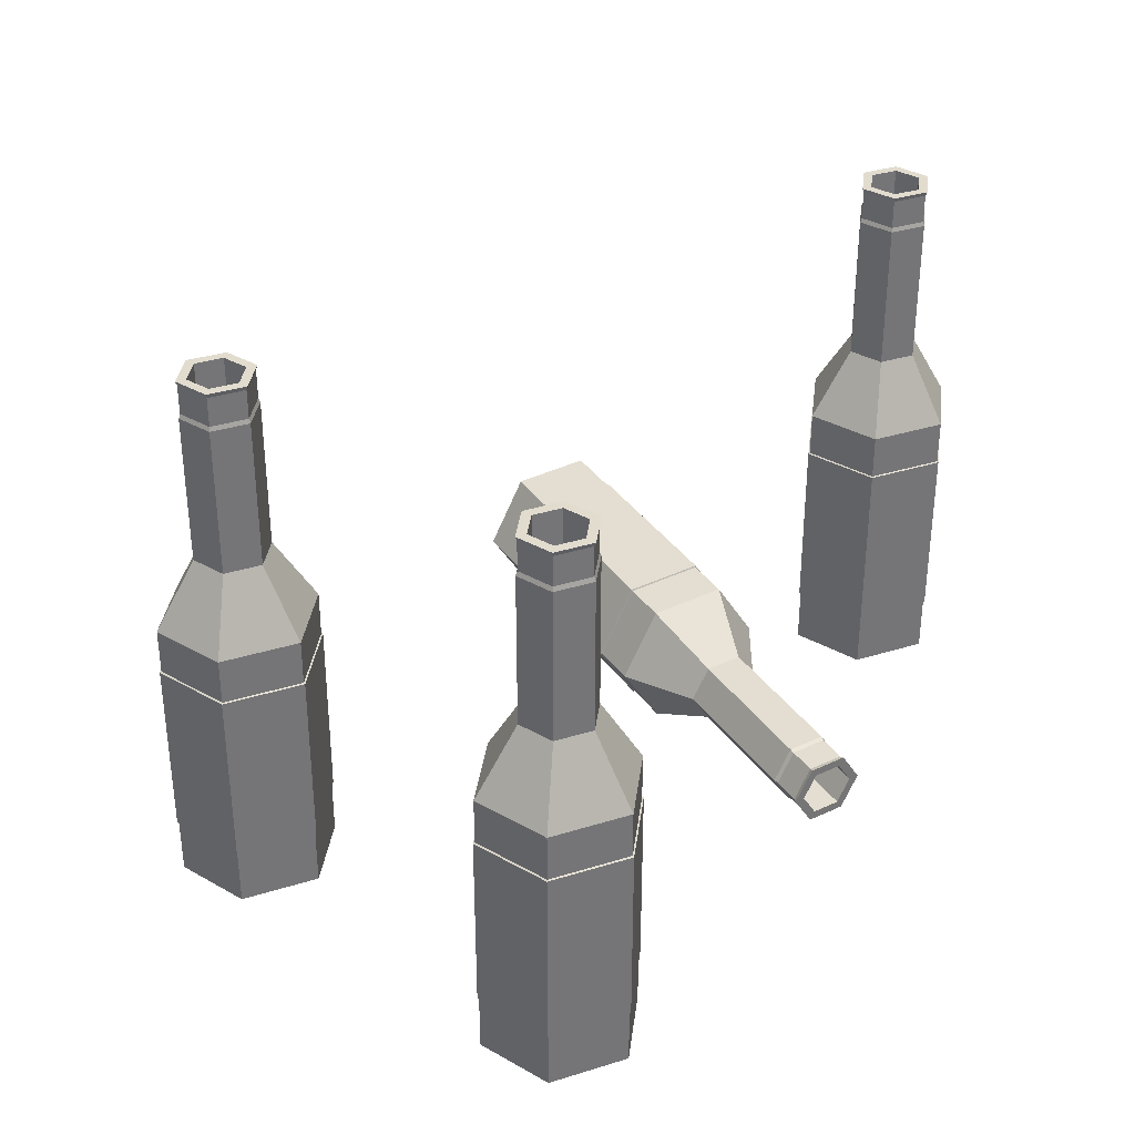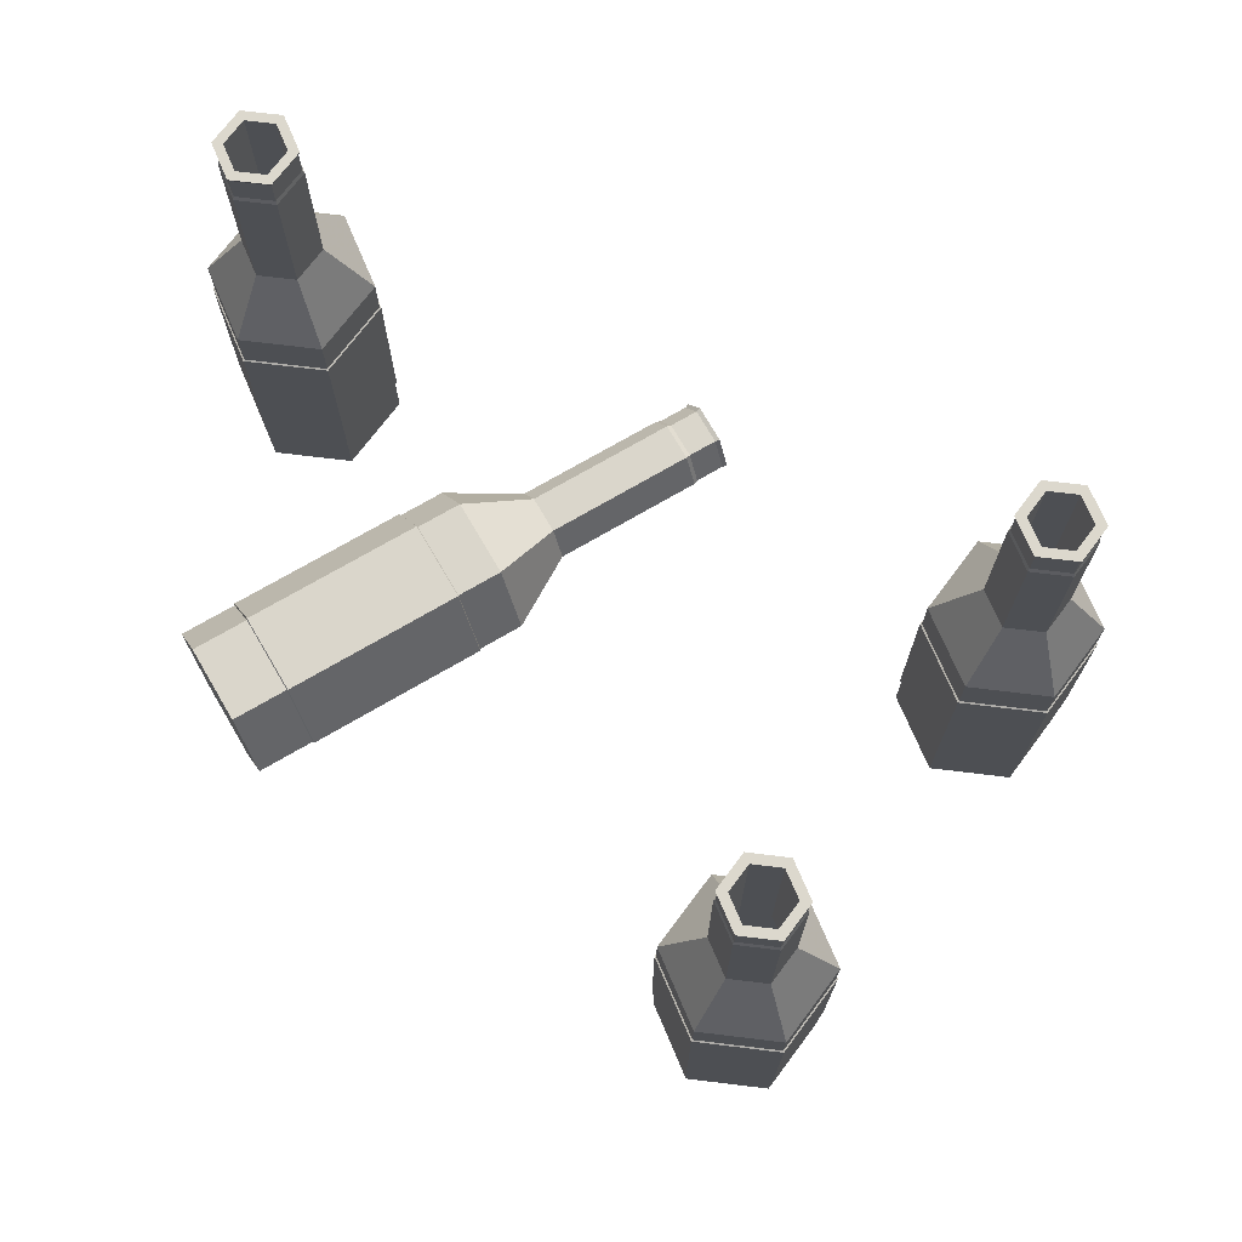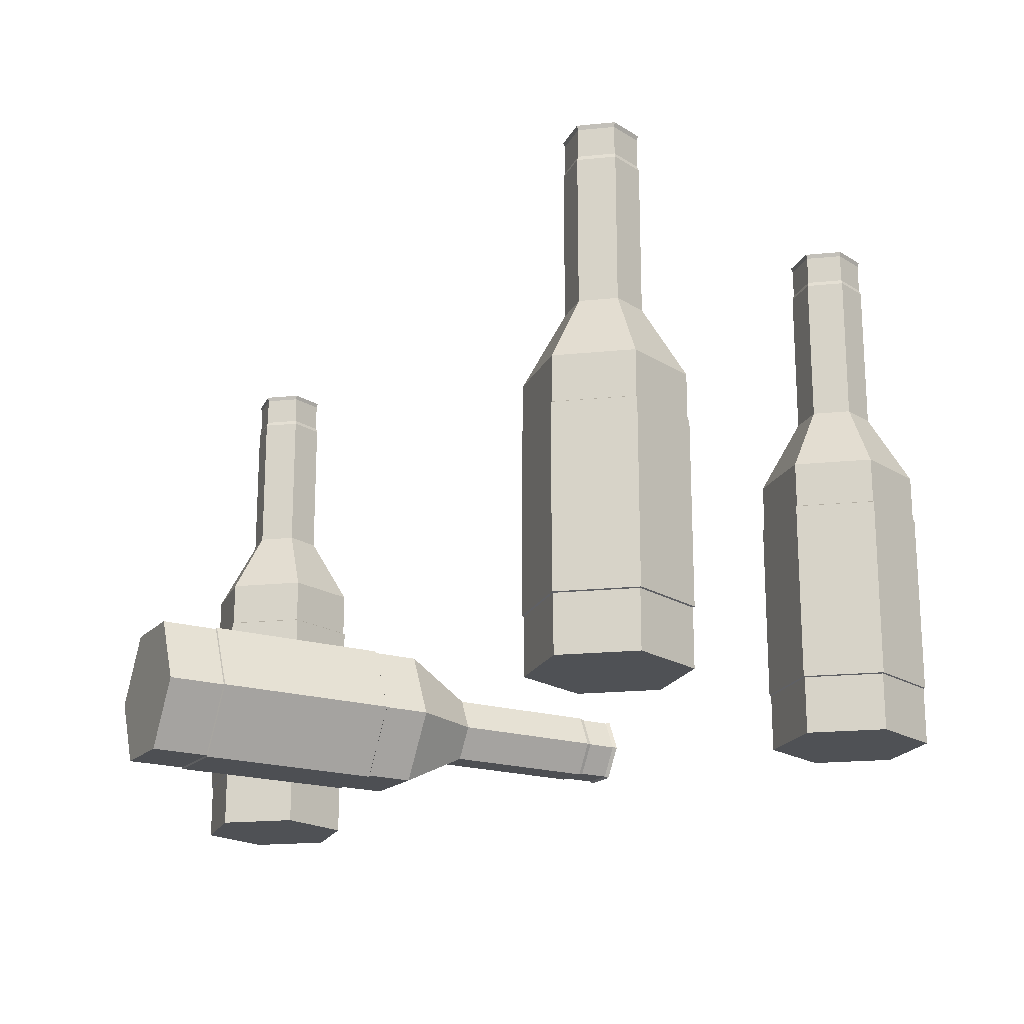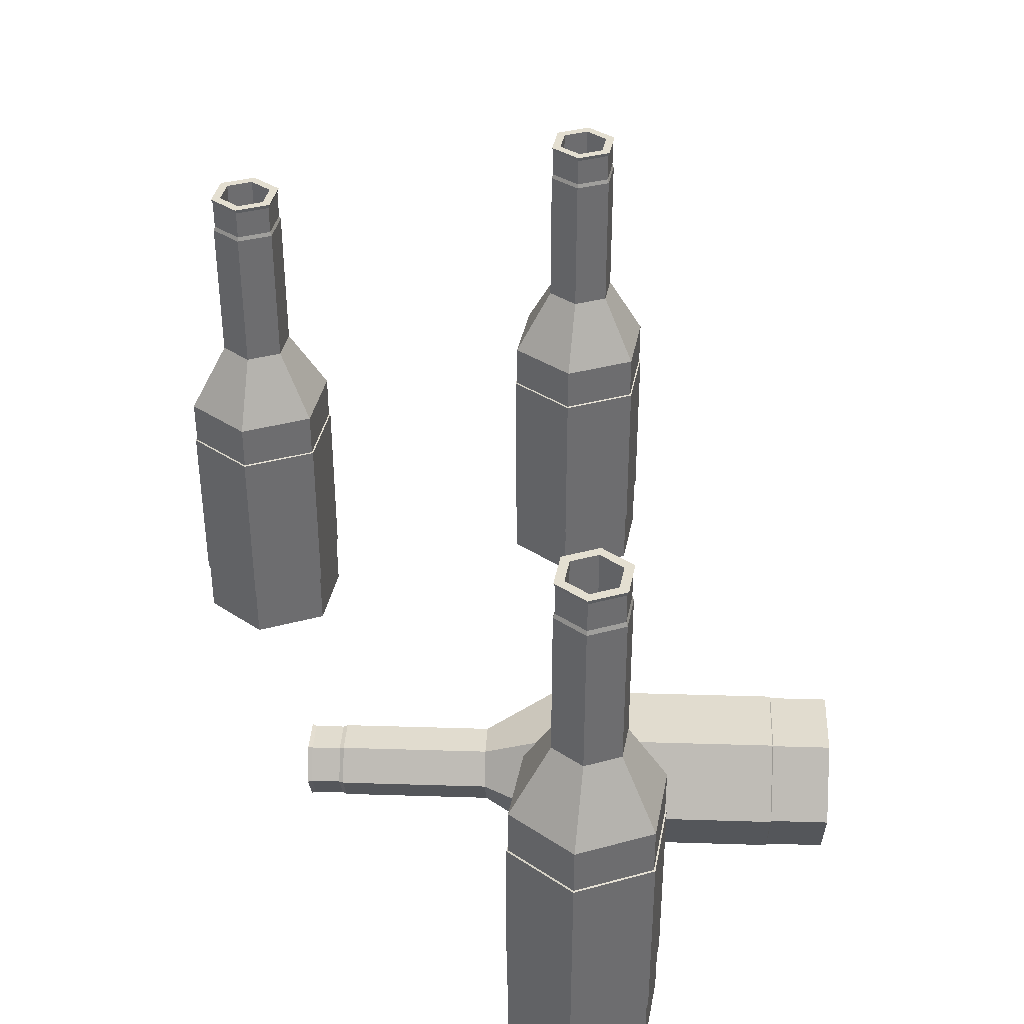
<metadata>
{"format":"obj","ext":"obj","renderer":"f3d","projection":"perspective","resolution":1024,"background":"white","views":[{"elev":34.6,"azim":-82.7,"up":"+Y"},{"elev":72.6,"azim":-173.1,"up":"+Y"},{"elev":-19.5,"azim":-169.3,"up":"+Y"},{"elev":36.8,"azim":40.6,"up":"+Y"}]}
</metadata>
<code>
v 3.355 3.403 -16.88
v 3.235 3.403 -16.88
v 3.175 3.403 -16.78
v 3.235 3.403 -16.67
v 3.355 3.403 -16.67
v 3.415 3.403 -16.78
v 3.324 4.239 -16.83
v 3.267 4.239 -16.83
v 3.238 4.239 -16.78
v 3.267 4.239 -16.73
v 3.324 4.239 -16.73
v 3.353 4.239 -16.78
v 3.295 3.403 -16.78
v 3.355 3.844 -16.88
v 3.235 3.844 -16.88
v 3.175 3.844 -16.78
v 3.235 3.844 -16.67
v 3.355 3.844 -16.67
v 3.415 3.844 -16.78
v 3.324 3.951 -16.83
v 3.353 3.951 -16.78
v 3.324 3.951 -16.73
v 3.267 3.951 -16.73
v 3.238 3.951 -16.78
v 3.267 3.951 -16.83
v 3.316 4.239 -16.81
v 3.275 4.239 -16.81
v 3.254 4.239 -16.78
v 3.275 4.239 -16.74
v 3.316 4.239 -16.74
v 3.337 4.239 -16.78
v 3.316 3.951 -16.81
v 3.275 3.951 -16.81
v 3.254 3.951 -16.78
v 3.275 3.951 -16.74
v 3.316 3.951 -16.74
v 3.337 3.951 -16.78
v 3.348 3.844 -16.87
v 3.243 3.844 -16.87
v 3.191 3.844 -16.78
v 3.243 3.844 -16.69
v 3.348 3.844 -16.69
v 3.4 3.844 -16.78
v 3.348 3.443 -16.87
v 3.243 3.443 -16.87
v 3.191 3.443 -16.78
v 3.243 3.443 -16.69
v 3.348 3.443 -16.69
v 3.4 3.443 -16.78
v 3.295 3.443 -16.78
v 3.355 3.491 -16.88
v 3.235 3.491 -16.88
v 3.175 3.491 -16.78
v 3.235 3.491 -16.67
v 3.355 3.491 -16.67
v 3.415 3.491 -16.78
v 3.355 3.774 -16.88
v 3.415 3.774 -16.78
v 3.355 3.774 -16.67
v 3.235 3.774 -16.67
v 3.175 3.774 -16.78
v 3.235 3.774 -16.88
v 3.357 3.493 -16.88
v 3.234 3.493 -16.88
v 3.234 3.772 -16.88
v 3.357 3.772 -16.88
v 3.173 3.493 -16.78
v 3.173 3.772 -16.78
v 3.234 3.493 -16.67
v 3.234 3.772 -16.67
v 3.357 3.493 -16.67
v 3.357 3.772 -16.67
v 3.418 3.493 -16.78
v 3.418 3.772 -16.78
v 3.324 4.182 -16.83
v 3.267 4.182 -16.83
v 3.238 4.182 -16.78
v 3.267 4.182 -16.73
v 3.324 4.182 -16.73
v 3.353 4.182 -16.78
v 3.35 4.188 -16.78
v 3.323 4.188 -16.82
v 3.323 4.233 -16.82
v 3.35 4.233 -16.78
v 3.323 4.188 -16.73
v 3.323 4.233 -16.73
v 3.268 4.188 -16.73
v 3.268 4.233 -16.73
v 3.241 4.188 -16.78
v 3.241 4.233 -16.78
v 3.268 4.188 -16.82
v 3.268 4.233 -16.82
g Low_Poly_Bottle1 Bottle_Group
f 14 15 25 20
f 15 16 24 25
f 16 17 23 24
f 17 18 22 23
f 18 19 21 22
f 19 14 20 21
f 2 1 13
f 3 2 13
f 4 3 13
f 5 4 13
f 6 5 13
f 1 6 13
f 63 64 65 66
f 64 67 68 65
f 67 69 70 68
f 69 71 72 70
f 71 73 74 72
f 73 63 66 74
f 81 82 83 84
f 85 81 84 86
f 87 85 86 88
f 89 87 88 90
f 91 89 90 92
f 82 91 92 83
f 7 8 27 26
f 8 9 28 27
f 9 10 29 28
f 10 11 30 29
f 11 12 31 30
f 12 7 26 31
f 26 27 33 32
f 27 28 34 33
f 28 29 35 34
f 29 30 36 35
f 30 31 37 36
f 31 26 32 37
f 32 33 39 38
f 33 34 40 39
f 34 35 41 40
f 35 36 42 41
f 36 37 43 42
f 37 32 38 43
f 38 39 45 44
f 39 40 46 45
f 40 41 47 46
f 41 42 48 47
f 42 43 49 48
f 43 38 44 49
f 44 45 50
f 45 46 50
f 46 47 50
f 47 48 50
f 48 49 50
f 49 44 50
f 1 2 52 51
f 2 3 53 52
f 3 4 54 53
f 4 5 55 54
f 5 6 56 55
f 6 1 51 56
f 58 57 14 19
f 59 58 19 18
f 60 59 18 17
f 61 60 17 16
f 62 61 16 15
f 57 62 15 14
f 51 52 64 63
f 62 57 66 65
f 52 53 67 64
f 61 62 65 68
f 53 54 69 67
f 60 61 68 70
f 54 55 71 69
f 59 60 70 72
f 55 56 73 71
f 58 59 72 74
f 56 51 63 73
f 57 58 74 66
f 20 25 76 75
f 25 24 77 76
f 24 23 78 77
f 23 22 79 78
f 22 21 80 79
f 21 20 75 80
f 80 75 82 81
f 7 12 84 83
f 79 80 81 85
f 12 11 86 84
f 78 79 85 87
f 11 10 88 86
f 77 78 87 89
f 10 9 90 88
f 76 77 89 91
f 9 8 92 90
f 75 76 91 82
f 8 7 83 92
v 3.046 3.403 -16.38
v 2.926 3.403 -16.38
v 2.866 3.403 -16.27
v 2.926 3.403 -16.17
v 3.046 3.403 -16.17
v 3.106 3.403 -16.27
v 3.014 4.239 -16.32
v 2.957 4.239 -16.32
v 2.928 4.239 -16.27
v 2.957 4.239 -16.22
v 3.014 4.239 -16.22
v 3.043 4.239 -16.27
v 2.986 3.403 -16.27
v 3.046 3.844 -16.38
v 2.926 3.844 -16.38
v 2.866 3.844 -16.27
v 2.926 3.844 -16.17
v 3.046 3.844 -16.17
v 3.106 3.844 -16.27
v 3.014 3.951 -16.32
v 3.043 3.951 -16.27
v 3.014 3.951 -16.22
v 2.957 3.951 -16.22
v 2.928 3.951 -16.27
v 2.957 3.951 -16.32
v 3.007 4.239 -16.31
v 2.965 4.239 -16.31
v 2.944 4.239 -16.27
v 2.965 4.239 -16.24
v 3.007 4.239 -16.24
v 3.028 4.239 -16.27
v 3.007 3.951 -16.31
v 2.965 3.951 -16.31
v 2.944 3.951 -16.27
v 2.965 3.951 -16.24
v 3.007 3.951 -16.24
v 3.028 3.951 -16.27
v 3.038 3.844 -16.36
v 2.933 3.844 -16.36
v 2.881 3.844 -16.27
v 2.933 3.844 -16.18
v 3.038 3.844 -16.18
v 3.091 3.844 -16.27
v 3.038 3.443 -16.36
v 2.933 3.443 -16.36
v 2.881 3.443 -16.27
v 2.933 3.443 -16.18
v 3.038 3.443 -16.18
v 3.091 3.443 -16.27
v 2.986 3.443 -16.27
v 3.046 3.491 -16.38
v 2.926 3.491 -16.38
v 2.866 3.491 -16.27
v 2.926 3.491 -16.17
v 3.046 3.491 -16.17
v 3.106 3.491 -16.27
v 3.046 3.774 -16.38
v 3.106 3.774 -16.27
v 3.046 3.774 -16.17
v 2.926 3.774 -16.17
v 2.866 3.774 -16.27
v 2.926 3.774 -16.38
v 3.047 3.493 -16.38
v 2.924 3.493 -16.38
v 2.924 3.772 -16.38
v 3.047 3.772 -16.38
v 2.863 3.493 -16.27
v 2.863 3.772 -16.27
v 2.924 3.493 -16.17
v 2.924 3.772 -16.17
v 3.047 3.493 -16.17
v 3.047 3.772 -16.17
v 3.108 3.493 -16.27
v 3.108 3.772 -16.27
v 3.014 4.182 -16.32
v 2.957 4.182 -16.32
v 2.928 4.182 -16.27
v 2.957 4.182 -16.22
v 3.014 4.182 -16.22
v 3.043 4.182 -16.27
v 3.041 4.188 -16.27
v 3.013 4.188 -16.32
v 3.013 4.233 -16.32
v 3.041 4.233 -16.27
v 3.013 4.188 -16.23
v 3.013 4.233 -16.23
v 2.958 4.188 -16.23
v 2.958 4.233 -16.23
v 2.931 4.188 -16.27
v 2.931 4.233 -16.27
v 2.958 4.188 -16.32
v 2.958 4.233 -16.32
g Bottle_Group Low_Poly_Bottle2
f 106 107 117 112
f 107 108 116 117
f 108 109 115 116
f 109 110 114 115
f 110 111 113 114
f 111 106 112 113
f 94 93 105
f 95 94 105
f 96 95 105
f 97 96 105
f 98 97 105
f 93 98 105
f 155 156 157 158
f 156 159 160 157
f 159 161 162 160
f 161 163 164 162
f 163 165 166 164
f 165 155 158 166
f 173 174 175 176
f 177 173 176 178
f 179 177 178 180
f 181 179 180 182
f 183 181 182 184
f 174 183 184 175
f 99 100 119 118
f 100 101 120 119
f 101 102 121 120
f 102 103 122 121
f 103 104 123 122
f 104 99 118 123
f 118 119 125 124
f 119 120 126 125
f 120 121 127 126
f 121 122 128 127
f 122 123 129 128
f 123 118 124 129
f 124 125 131 130
f 125 126 132 131
f 126 127 133 132
f 127 128 134 133
f 128 129 135 134
f 129 124 130 135
f 130 131 137 136
f 131 132 138 137
f 132 133 139 138
f 133 134 140 139
f 134 135 141 140
f 135 130 136 141
f 136 137 142
f 137 138 142
f 138 139 142
f 139 140 142
f 140 141 142
f 141 136 142
f 93 94 144 143
f 94 95 145 144
f 95 96 146 145
f 96 97 147 146
f 97 98 148 147
f 98 93 143 148
f 150 149 106 111
f 151 150 111 110
f 152 151 110 109
f 153 152 109 108
f 154 153 108 107
f 149 154 107 106
f 143 144 156 155
f 154 149 158 157
f 144 145 159 156
f 153 154 157 160
f 145 146 161 159
f 152 153 160 162
f 146 147 163 161
f 151 152 162 164
f 147 148 165 163
f 150 151 164 166
f 148 143 155 165
f 149 150 166 158
f 112 117 168 167
f 117 116 169 168
f 116 115 170 169
f 115 114 171 170
f 114 113 172 171
f 113 112 167 172
f 172 167 174 173
f 99 104 176 175
f 171 172 173 177
f 104 103 178 176
f 170 171 177 179
f 103 102 180 178
f 169 170 179 181
f 102 101 182 180
f 168 169 181 183
f 101 100 184 182
f 167 168 183 174
f 100 99 175 184
v 4.101 3.382 -15.99
v 3.981 3.382 -15.99
v 3.921 3.382 -15.88
v 3.981 3.382 -15.78
v 4.101 3.382 -15.78
v 4.161 3.382 -15.88
v 4.07 4.218 -15.93
v 4.012 4.218 -15.93
v 3.984 4.218 -15.88
v 4.012 4.218 -15.83
v 4.07 4.218 -15.83
v 4.098 4.218 -15.88
v 4.041 3.382 -15.88
v 4.101 3.823 -15.99
v 3.981 3.823 -15.99
v 3.921 3.823 -15.88
v 3.981 3.823 -15.78
v 4.101 3.823 -15.78
v 4.161 3.823 -15.88
v 4.07 3.93 -15.93
v 4.098 3.93 -15.88
v 4.07 3.93 -15.83
v 4.012 3.93 -15.83
v 3.984 3.93 -15.88
v 4.012 3.93 -15.93
v 4.062 4.218 -15.92
v 4.02 4.218 -15.92
v 3.999 4.218 -15.88
v 4.02 4.218 -15.85
v 4.062 4.218 -15.85
v 4.083 4.218 -15.88
v 4.062 3.93 -15.92
v 4.02 3.93 -15.92
v 3.999 3.93 -15.88
v 4.02 3.93 -15.85
v 4.062 3.93 -15.85
v 4.083 3.93 -15.88
v 4.093 3.823 -15.97
v 3.989 3.823 -15.97
v 3.936 3.823 -15.88
v 3.989 3.823 -15.79
v 4.093 3.823 -15.79
v 4.146 3.823 -15.88
v 4.093 3.422 -15.97
v 3.989 3.422 -15.97
v 3.936 3.422 -15.88
v 3.989 3.422 -15.79
v 4.093 3.422 -15.79
v 4.146 3.422 -15.88
v 4.041 3.422 -15.88
v 4.101 3.47 -15.99
v 3.981 3.47 -15.99
v 3.921 3.47 -15.88
v 3.981 3.47 -15.78
v 4.101 3.47 -15.78
v 4.161 3.47 -15.88
v 4.101 3.752 -15.99
v 4.161 3.752 -15.88
v 4.101 3.752 -15.78
v 3.981 3.752 -15.78
v 3.921 3.752 -15.88
v 3.981 3.752 -15.99
v 4.102 3.471 -15.99
v 3.98 3.471 -15.99
v 3.98 3.751 -15.99
v 4.102 3.751 -15.99
v 3.918 3.471 -15.88
v 3.918 3.751 -15.88
v 3.98 3.471 -15.78
v 3.98 3.751 -15.78
v 4.102 3.471 -15.78
v 4.102 3.751 -15.78
v 4.163 3.471 -15.88
v 4.163 3.751 -15.88
v 4.07 4.16 -15.93
v 4.012 4.16 -15.93
v 3.984 4.16 -15.88
v 4.012 4.16 -15.83
v 4.07 4.16 -15.83
v 4.098 4.16 -15.88
v 4.096 4.167 -15.88
v 4.068 4.167 -15.93
v 4.068 4.211 -15.93
v 4.096 4.211 -15.88
v 4.068 4.167 -15.84
v 4.068 4.211 -15.84
v 4.014 4.167 -15.84
v 4.014 4.211 -15.84
v 3.986 4.167 -15.88
v 3.986 4.211 -15.88
v 4.014 4.167 -15.93
v 4.014 4.211 -15.93
g Bottle_Group Low_Poly_Bottle3
f 198 199 209 204
f 199 200 208 209
f 200 201 207 208
f 201 202 206 207
f 202 203 205 206
f 203 198 204 205
f 186 185 197
f 187 186 197
f 188 187 197
f 189 188 197
f 190 189 197
f 185 190 197
f 247 248 249 250
f 248 251 252 249
f 251 253 254 252
f 253 255 256 254
f 255 257 258 256
f 257 247 250 258
f 265 266 267 268
f 269 265 268 270
f 271 269 270 272
f 273 271 272 274
f 275 273 274 276
f 266 275 276 267
f 191 192 211 210
f 192 193 212 211
f 193 194 213 212
f 194 195 214 213
f 195 196 215 214
f 196 191 210 215
f 210 211 217 216
f 211 212 218 217
f 212 213 219 218
f 213 214 220 219
f 214 215 221 220
f 215 210 216 221
f 216 217 223 222
f 217 218 224 223
f 218 219 225 224
f 219 220 226 225
f 220 221 227 226
f 221 216 222 227
f 222 223 229 228
f 223 224 230 229
f 224 225 231 230
f 225 226 232 231
f 226 227 233 232
f 227 222 228 233
f 228 229 234
f 229 230 234
f 230 231 234
f 231 232 234
f 232 233 234
f 233 228 234
f 185 186 236 235
f 186 187 237 236
f 187 188 238 237
f 188 189 239 238
f 189 190 240 239
f 190 185 235 240
f 242 241 198 203
f 243 242 203 202
f 244 243 202 201
f 245 244 201 200
f 246 245 200 199
f 241 246 199 198
f 235 236 248 247
f 246 241 250 249
f 236 237 251 248
f 245 246 249 252
f 237 238 253 251
f 244 245 252 254
f 238 239 255 253
f 243 244 254 256
f 239 240 257 255
f 242 243 256 258
f 240 235 247 257
f 241 242 258 250
f 204 209 260 259
f 209 208 261 260
f 208 207 262 261
f 207 206 263 262
f 206 205 264 263
f 205 204 259 264
f 264 259 266 265
f 191 196 268 267
f 263 264 265 269
f 196 195 270 268
f 262 263 269 271
f 195 194 272 270
f 261 262 271 273
f 194 193 274 272
f 260 261 273 275
f 193 192 276 274
f 259 260 275 266
f 192 191 267 276
v 4.057 3.608 -16.48
v 4.025 3.501 -16.53
v 4.065 3.4 -16.48
v 4.138 3.405 -16.38
v 4.17 3.511 -16.33
v 4.13 3.613 -16.38
v 3.414 3.543 -15.95
v 3.399 3.492 -15.97
v 3.418 3.444 -15.94
v 3.453 3.446 -15.9
v 3.468 3.497 -15.88
v 3.449 3.545 -15.9
v 4.097 3.506 -16.43
v 3.707 3.601 -16.21
v 3.674 3.495 -16.26
v 3.715 3.394 -16.21
v 3.787 3.399 -16.11
v 3.82 3.505 -16.07
v 3.78 3.606 -16.12
v 3.643 3.547 -16.12
v 3.678 3.549 -16.08
v 3.697 3.501 -16.05
v 3.682 3.45 -16.07
v 3.647 3.448 -16.12
v 3.628 3.496 -16.14
v 3.42 3.53 -15.94
v 3.408 3.493 -15.95
v 3.422 3.457 -15.94
v 3.448 3.459 -15.9
v 3.459 3.496 -15.89
v 3.445 3.531 -15.91
v 3.648 3.534 -16.11
v 3.637 3.497 -16.13
v 3.651 3.461 -16.11
v 3.676 3.463 -16.08
v 3.688 3.5 -16.06
v 3.674 3.536 -16.08
v 3.712 3.589 -16.21
v 3.684 3.496 -16.25
v 3.719 3.407 -16.2
v 3.782 3.411 -16.12
v 3.811 3.504 -16.08
v 3.776 3.593 -16.12
v 4.031 3.594 -16.45
v 4.002 3.501 -16.49
v 4.037 3.413 -16.45
v 4.101 3.417 -16.36
v 4.129 3.51 -16.32
v 4.094 3.599 -16.37
v 4.066 3.506 -16.41
v 3.987 3.606 -16.43
v 3.955 3.5 -16.47
v 3.995 3.399 -16.42
v 4.068 3.404 -16.33
v 4.1 3.51 -16.28
v 4.06 3.611 -16.33
v 3.763 3.602 -16.25
v 3.836 3.607 -16.16
v 3.876 3.506 -16.11
v 3.844 3.4 -16.15
v 3.771 3.395 -16.25
v 3.73 3.496 -16.3
v 3.985 3.609 -16.43
v 3.952 3.5 -16.47
v 3.73 3.496 -16.3
v 3.763 3.605 -16.26
v 3.993 3.397 -16.42
v 3.771 3.392 -16.25
v 4.067 3.402 -16.32
v 3.845 3.398 -16.15
v 4.101 3.51 -16.28
v 3.879 3.506 -16.11
v 4.06 3.614 -16.33
v 3.838 3.61 -16.16
v 3.46 3.543 -15.98
v 3.445 3.493 -16
v 3.464 3.444 -15.98
v 3.499 3.447 -15.93
v 3.514 3.497 -15.91
v 3.495 3.546 -15.94
v 3.489 3.544 -15.93
v 3.456 3.541 -15.98
v 3.42 3.541 -15.95
v 3.454 3.543 -15.91
v 3.507 3.497 -15.91
v 3.472 3.497 -15.88
v 3.493 3.449 -15.93
v 3.457 3.448 -15.9
v 3.459 3.446 -15.97
v 3.424 3.446 -15.95
v 3.441 3.493 -16
v 3.406 3.492 -15.97
g Bottle_Group Low_Poly_Bottle4
f 290 291 301 296
f 291 292 300 301
f 292 293 299 300
f 293 294 298 299
f 294 295 297 298
f 295 290 296 297
f 278 277 289
f 279 278 289
f 280 279 289
f 281 280 289
f 282 281 289
f 277 282 289
f 339 340 341 342
f 340 343 344 341
f 343 345 346 344
f 345 347 348 346
f 347 349 350 348
f 349 339 342 350
f 357 358 359 360
f 361 357 360 362
f 363 361 362 364
f 365 363 364 366
f 367 365 366 368
f 358 367 368 359
f 283 284 303 302
f 284 285 304 303
f 285 286 305 304
f 286 287 306 305
f 287 288 307 306
f 288 283 302 307
f 302 303 309 308
f 303 304 310 309
f 304 305 311 310
f 305 306 312 311
f 306 307 313 312
f 307 302 308 313
f 308 309 315 314
f 309 310 316 315
f 310 311 317 316
f 311 312 318 317
f 312 313 319 318
f 313 308 314 319
f 314 315 321 320
f 315 316 322 321
f 316 317 323 322
f 317 318 324 323
f 318 319 325 324
f 319 314 320 325
f 320 321 326
f 321 322 326
f 322 323 326
f 323 324 326
f 324 325 326
f 325 320 326
f 277 278 328 327
f 278 279 329 328
f 279 280 330 329
f 280 281 331 330
f 281 282 332 331
f 282 277 327 332
f 334 333 290 295
f 335 334 295 294
f 336 335 294 293
f 337 336 293 292
f 338 337 292 291
f 333 338 291 290
f 327 328 340 339
f 338 333 342 341
f 328 329 343 340
f 337 338 341 344
f 329 330 345 343
f 336 337 344 346
f 330 331 347 345
f 335 336 346 348
f 331 332 349 347
f 334 335 348 350
f 332 327 339 349
f 333 334 350 342
f 296 301 352 351
f 301 300 353 352
f 300 299 354 353
f 299 298 355 354
f 298 297 356 355
f 297 296 351 356
f 356 351 358 357
f 283 288 360 359
f 355 356 357 361
f 288 287 362 360
f 354 355 361 363
f 287 286 364 362
f 353 354 363 365
f 286 285 366 364
f 352 353 365 367
f 285 284 368 366
f 351 352 367 358
f 284 283 359 368

</code>
